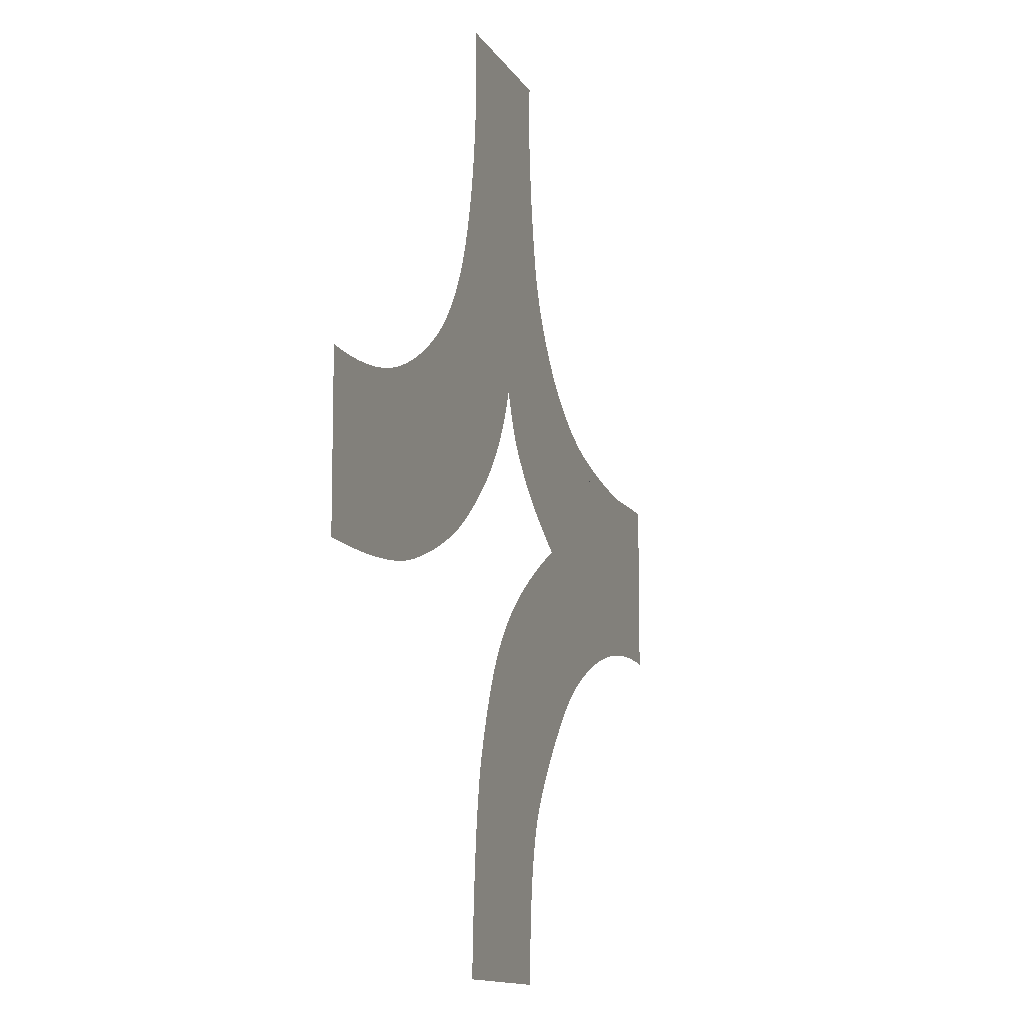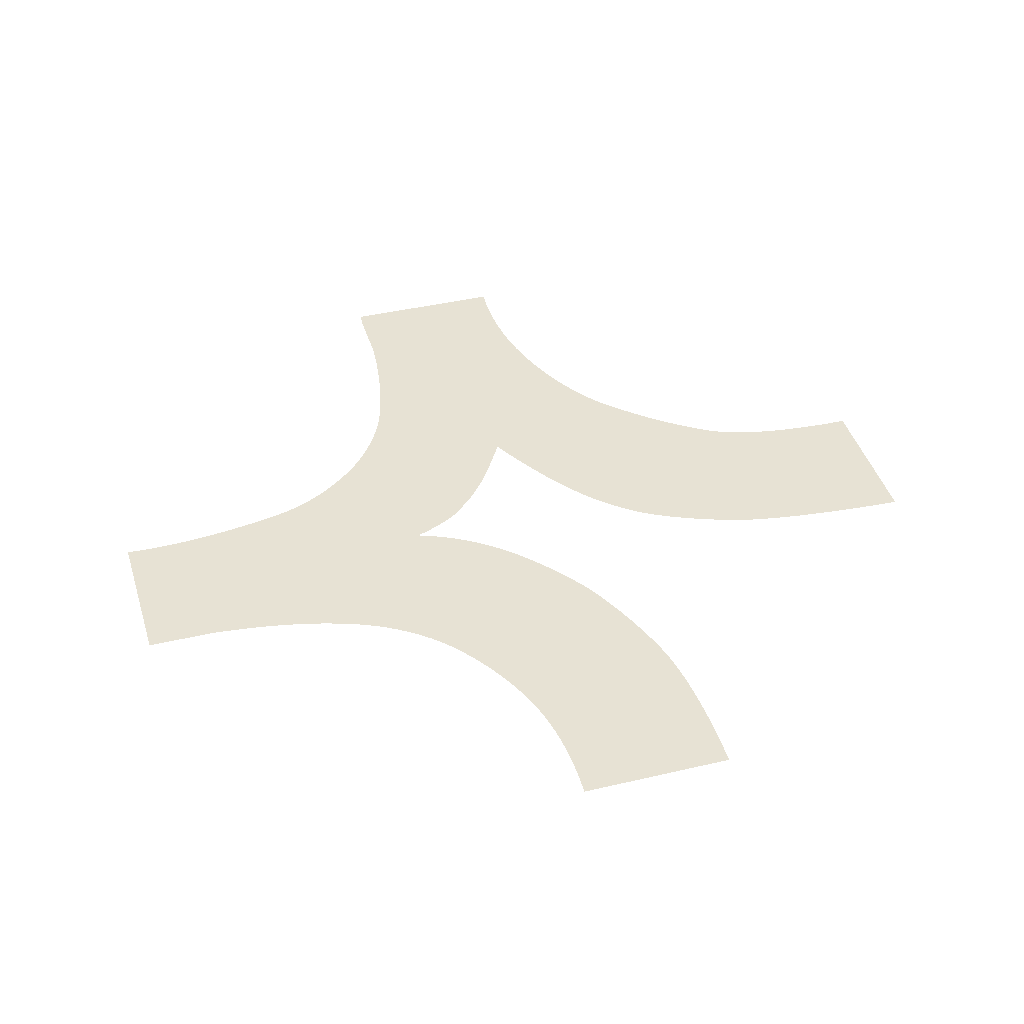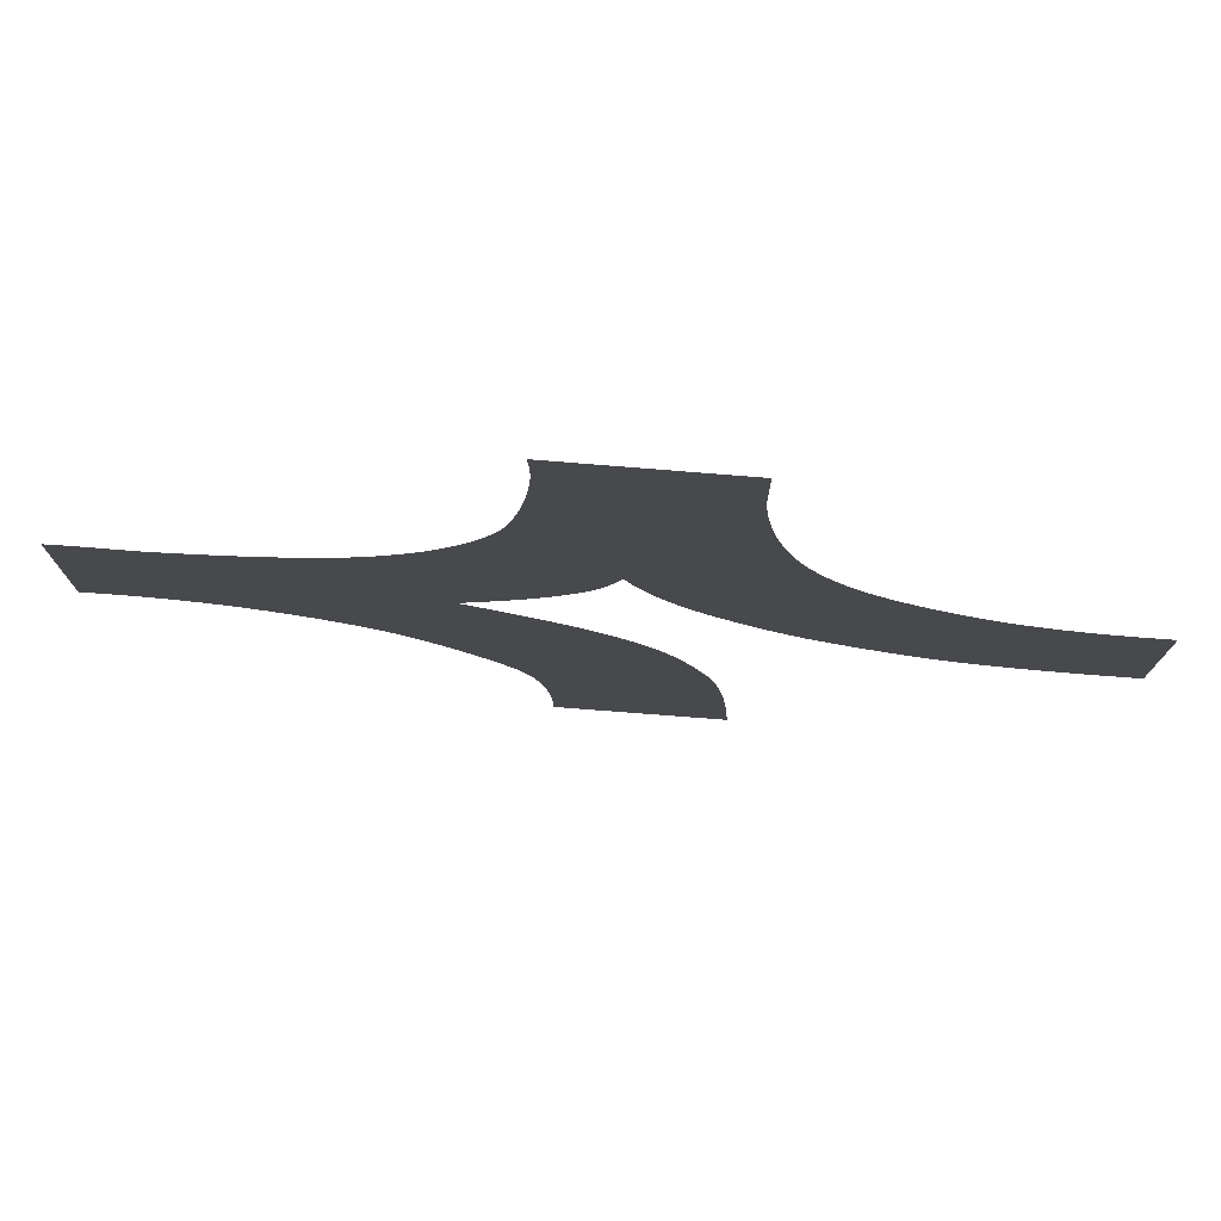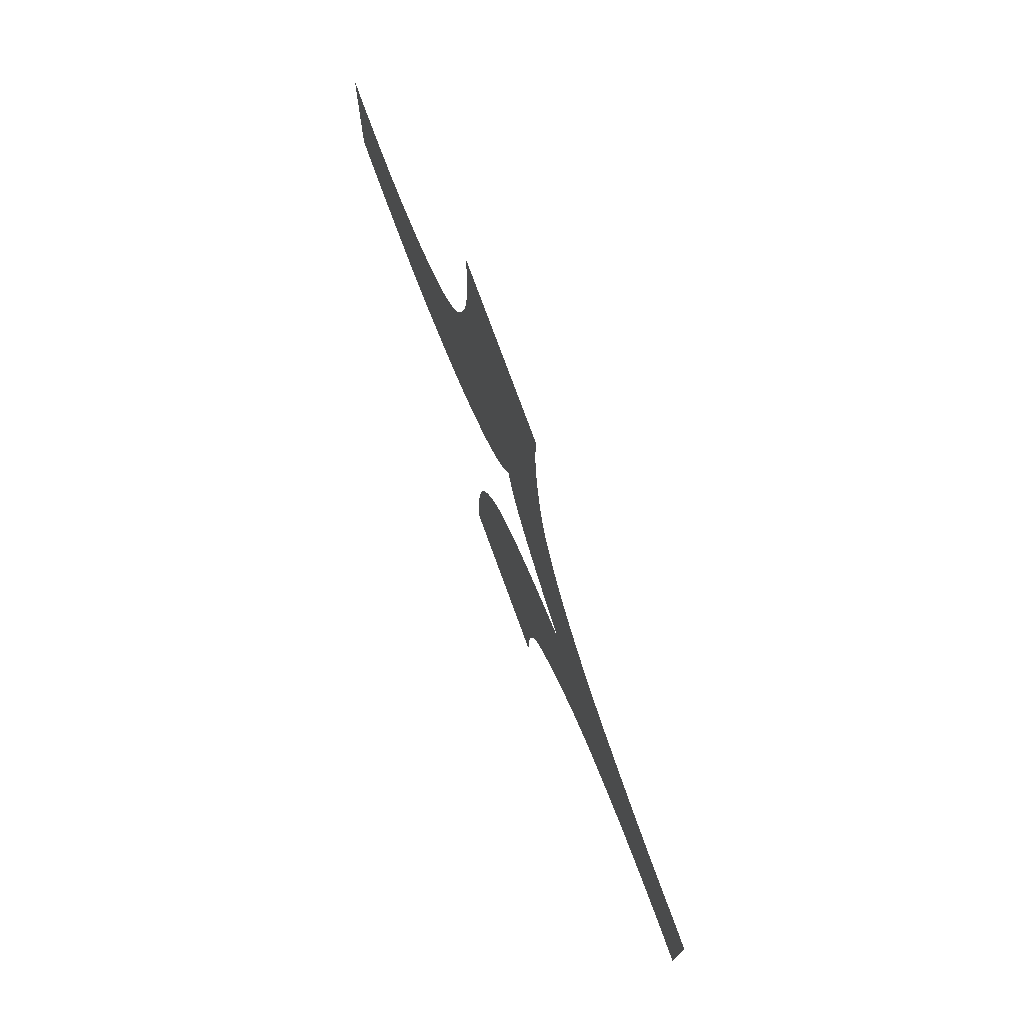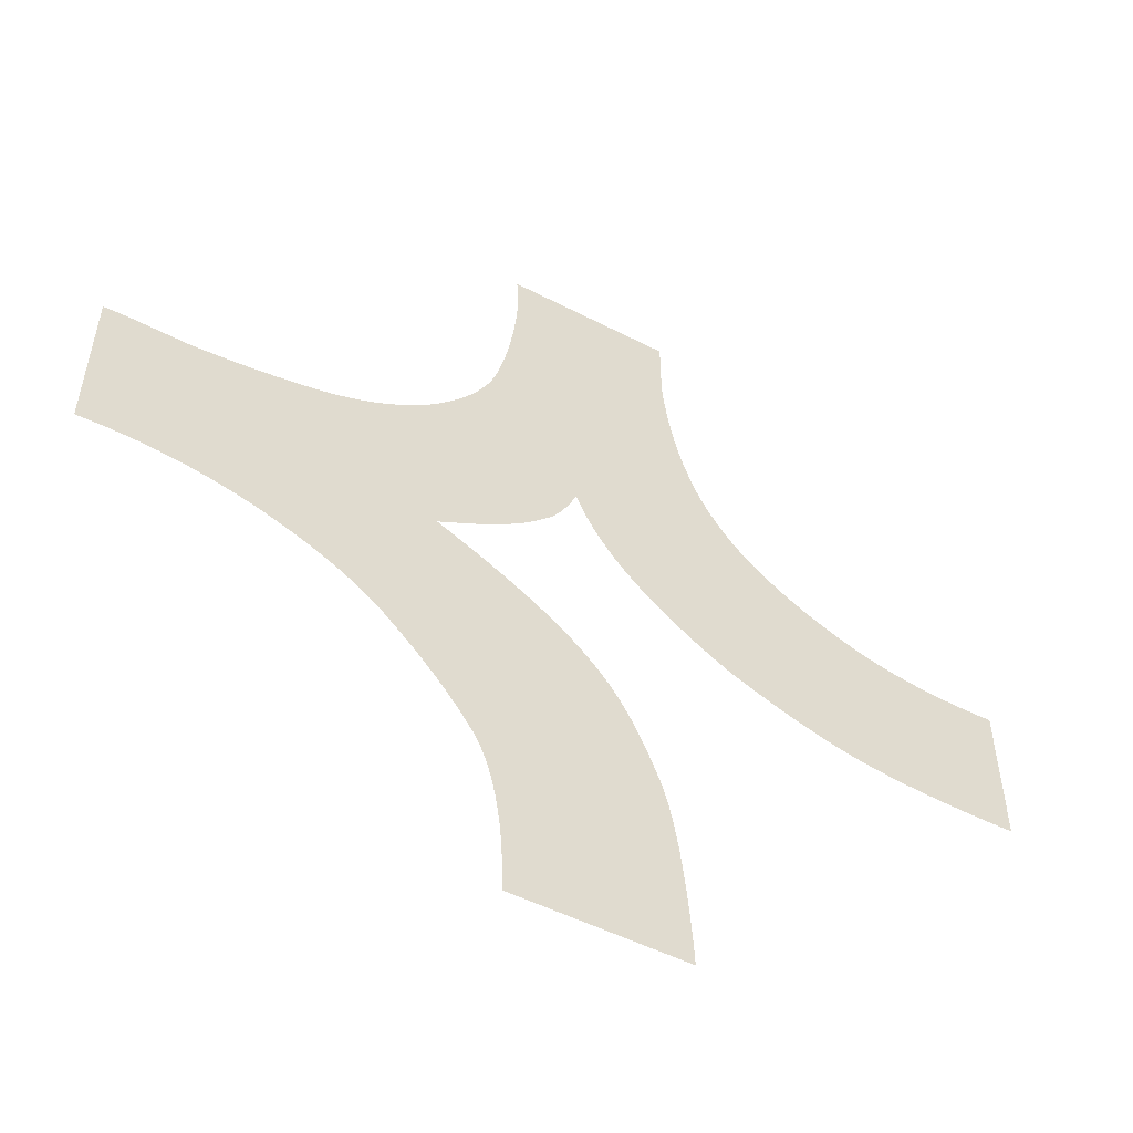
<metadata>
{"format":"obj","ext":"obj","renderer":"f3d","projection":"perspective","resolution":1024,"background":"white","views":[{"elev":-11.0,"azim":108.6,"up":"+Z"},{"elev":39.8,"azim":73.6,"up":"+Y"},{"elev":77.6,"azim":4.6,"up":"+Z"},{"elev":76.5,"azim":-110.1,"up":"+Z"},{"elev":-54.6,"azim":-28.6,"up":"+Z"}]}
</metadata>
<code>
o Text_Text.015
v -0.05405 0 -0.3037
v 0.06611 0 -0.3154
v -0.05389 0 -0.318
v 0.06539 0 -0.2994
v -0.05454 0 -0.2901
v 0.06456 0 -0.2842
v -0.05534 0 -0.2773
v 0.06361 0 -0.2698
v -0.05645 0 -0.2652
v 0.06256 0 -0.2562
v -0.05786 0 -0.2538
v 0.06139 0 -0.2433
v -0.05955 0 -0.2432
v 0.06011 0 -0.2312
v -0.06152 0 -0.2333
v -0.06376 0 -0.2242
v 0.05872 0 -0.2198
v -0.06626 0 -0.2158
v 0.05722 0 -0.2092
v -0.06901 0 -0.2082
v 0.05561 0 -0.1993
v -0.072 0 -0.2014
v -0.07522 0 -0.1954
v 0.05389 0 -0.1901
v -0.07897 0 -0.1894
v 0.05206 0 -0.1817
v -0.08288 0 -0.1835
v -0.08695 0 -0.1776
v 0.05011 0 -0.174
v -0.09117 0 -0.1718
v 0.04775 0 -0.1668
v -0.09554 0 -0.1661
v 0.04534 0 -0.1597
v -0.1001 0 -0.1604
v -0.1047 0 -0.1547
v 0.04286 0 -0.1528
v -0.1095 0 -0.1491
v 0.04034 0 -0.1461
v -0.1144 0 -0.1436
v 0.03775 0 -0.1396
v -0.1194 0 -0.1381
v 0.03511 0 -0.1334
v -0.1246 0 -0.1327
v 0.03242 0 -0.1273
v -0.1299 0 -0.1274
v -0.1354 0 -0.1218
v 0.02967 0 -0.1215
v -0.1412 0 -0.1165
v 0.02686 0 -0.1159
v -0.1474 0 -0.1113
v 0.024 0 -0.1106
v -0.1539 0 -0.1064
v 0.02108 0 -0.1055
v -0.1607 0 -0.1017
v 0.01811 0 -0.1007
v -0.1679 0 -0.09719
v 0.0147 0 -0.09575
v -0.1754 0 -0.09287
v 0.01111 0 -0.09091
v -0.1832 0 -0.08874
v 0.007342 0 -0.08617
v -0.1914 0 -0.0848
v 0.003397 0 -0.08153
v -0.1999 0 -0.08103
v -0.000733 0 -0.07698
v -0.2087 0 -0.07744
v -0.2179 0 -0.07402
v -0.005054 0 -0.07253
v -0.2273 0 -0.07086
v -0.009568 0 -0.06815
v -0.2369 0 -0.06803
v 0.2558 0 -0.0679
v 0.2822 0 -0.06815
v 0.2687 0 -0.06815
v -0.01428 0 -0.06385
v 0.2965 0 -0.06789
v -0.2466 0 -0.06555
v 0.2437 0 -0.06741
v 0.3114 0 -0.06736
v 0.2323 0 -0.06669
v 0.3114 0 0.04731
v 0.2215 0 -0.06575
v 0.2115 0 -0.06459
v -0.2565 0 -0.06341
v 0.2021 0 -0.06323
v -0.0192 0 -0.05963
v -0.2665 0 -0.06162
v 0.1935 0 -0.06168
v 0.1854 0 -0.05994
v -0.2767 0 -0.06019
v -0.287 0 -0.05912
v 0.1781 0 -0.05803
v -0.02432 0 -0.05548
v -0.3406 0 0.06464
v -0.3296 0 -0.05855
v -0.3406 0 -0.05936
v -0.2975 0 -0.05842
v -0.3188 0 -0.05813
v -0.3081 0 -0.05809
v 0.1712 0 -0.05597
v 0.1643 0 -0.05382
v -0.02966 0 -0.05139
v 0.1576 0 -0.05157
v 0.1511 0 -0.04924
v -0.03522 0 -0.04736
v 0.1446 0 -0.04683
v -0.04091 0 -0.04341
v 0.1383 0 -0.04436
v 0.1321 0 -0.04183
v -0.04666 0 -0.03957
v 0.1261 0 -0.03926
v -0.05245 0 -0.03584
v 0.1202 0 -0.03665
v 0.1144 0 -0.03401
v -0.05828 0 -0.0322
v 0.1089 0 -0.03136
v -0.06415 0 -0.02865
v 0.1034 0 -0.02869
v 0.09811 0 -0.02561
v -0.07005 0 -0.02519
v 0.09278 0 -0.02236
v -0.07598 0 -0.02182
v 0.08745 0 -0.01894
v -0.08194 0 -0.01852
v 0.08211 0 -0.01536
v -0.08791 0 -0.0153
v 0.07678 0 -0.01161
v -0.09389 0 -0.01214
v -0.09989 0 -0.009054
v 0.07145 0 -0.007692
v -0.1059 0 -0.006025
v 0.06611 0 -0.003608
v -0.1019 0 -0.00372
v -0.09812 0 -0.001476
v 0.06078 0 0.000642
v -0.09443 0 0.000704
v 0.05545 0 0.005058
v -0.09087 0 0.002814
v -0.08747 0 0.004851
v -0.08422 0 0.006808
v 0.05011 0 0.009642
v -0.08114 0 0.008683
v -0.07823 0 0.01047
v 0.04478 0 0.01439
v -0.07551 0 0.01216
v -0.07299 0 0.01376
v -0.07066 0 0.01525
v 0.03945 0 0.01931
v -0.06855 0 0.01664
v -0.06655 0 0.018
v -0.06455 0 0.01941
v 0.03422 0 0.0247
v -0.06255 0 0.02087
v -0.06055 0 0.02237
v -0.05855 0 0.02391
v -0.05655 0 0.02548
v 0.02923 0 0.0302
v -0.05455 0 0.02707
v -0.05255 0 0.02869
v -0.05055 0 0.03033
v 0.02447 0 0.03583
v 0.3015 0 0.04678
v -0.04855 0 0.03198
v -0.04655 0 0.03364
v -0.04455 0 0.03531
v -0.04258 0 0.03728
v 0.01994 0 0.04158
v 0.2918 0 0.04653
v -0.04066 0 0.0392
v -0.0388 0 0.04108
v -0.037 0 0.04291
v 0.01565 0 0.04746
v 0.2822 0 0.04656
v -0.03525 0 0.04471
v -0.03355 0 0.04648
v -0.03191 0 0.04821
v 0.2729 0 0.04686
v 0.2637 0 0.04745
v 0.2548 0 0.04831
v 0.01161 0 0.05348
v -0.03033 0 0.04993
v 0.2461 0 0.04945
v 0.2376 0 0.05086
v -0.0288 0 0.05162
v 0.2293 0 0.05256
v -0.02733 0 0.0533
v 0.2213 0 0.05453
v -0.02592 0 0.05497
v 0.007822 0 0.05963
v 0.2136 0 0.05678
v -0.02455 0 0.05664
v -0.02319 0 0.05872
v 0.2061 0 0.05931
v -0.02179 0 0.06098
v 0.1988 0 0.06209
v 0.004286 0 0.06593
v -0.02034 0 0.06339
v 0.1917 0 0.06507
v -0.01887 0 0.06598
v -0.3382 0 0.06495
v -0.3359 0 0.0652
v 0.1847 0 0.06827
v -0.3336 0 0.06541
v -0.3312 0 0.06558
v -0.3289 0 0.06571
v -0.3266 0 0.06581
v -0.3242 0 0.06588
v -0.3219 0 0.06593
v -0.3196 0 0.06595
v 0.001009 0 0.07237
v -0.3172 0 0.06597
v -0.3149 0 0.06597
v -0.3126 0 0.06598
v -0.2832 0 0.06598
v -0.2746 0 0.0667
v -0.01739 0 0.06872
v -0.2662 0 0.06753
v -0.2579 0 0.06847
v 0.1778 0 0.07165
v -0.2498 0 0.06953
v -0.01589 0 0.07164
v -0.2418 0 0.0707
v -0.2339 0 0.07197
v -0.01439 0 0.07472
v 0.171 0 0.07523
v -0.2261 0 0.07336
v -0.002004 0 0.07897
v -0.2184 0 0.07486
v -0.0129 0 0.07798
v -0.2108 0 0.07648
v 0.1644 0 0.07898
v -0.2033 0 0.0782
v -0.01143 0 0.08139
v -0.1959 0 0.08003
v -0.004749 0 0.08572
v 0.158 0 0.08289
v -0.1886 0 0.08198
v -0.009986 0 0.08497
v -0.1816 0 0.08411
v 0.1518 0 0.08696
v -0.1748 0 0.08652
v -0.00858 0 0.08872
v -0.00722 0 0.09264
v -0.1681 0 0.0892
v 0.1457 0 0.09118
v -0.1615 0 0.09215
v 0.1399 0 0.09554
v -0.155 0 0.09535
v -0.1487 0 0.09881
v 0.1342 0 0.1
v -0.1425 0 0.1025
v 0.1288 0 0.1046
v -0.1365 0 0.1065
v 0.1236 0 0.1098
v -0.1306 0 0.1107
v 0.1186 0 0.1151
v -0.1249 0 0.1151
v 0.1138 0 0.1206
v -0.1193 0 0.1198
v -0.1139 0 0.1246
v 0.1093 0 0.1264
v -0.1087 0 0.13
v 0.105 0 0.1323
v -0.1038 0 0.1354
v 0.1009 0 0.1385
v -0.09914 0 0.1409
v 0.09716 0 0.1448
v -0.09478 0 0.1465
v 0.09362 0 0.1514
v -0.09069 0 0.1521
v 0.09034 0 0.1581
v -0.08689 0 0.1578
v -0.08336 0 0.1636
v 0.08733 0 0.165
v -0.08011 0 0.1695
v 0.08458 0 0.1721
v -0.07714 0 0.1755
v 0.08211 0 0.1793
v -0.07444 0 0.1815
v 0.07956 0 0.1871
v -0.07203 0 0.1877
v 0.07721 0 0.195
v -0.06989 0 0.194
v -0.06825 0 0.2004
v 0.07507 0 0.203
v -0.06667 0 0.207
v 0.07312 0 0.2113
v -0.06516 0 0.2137
v 0.07136 0 0.2196
v -0.06371 0 0.2207
v 0.06978 0 0.2281
v -0.06234 0 0.2278
v -0.06105 0 0.2351
v 0.06836 0 0.2368
v -0.05985 0 0.2427
v 0.0671 0 0.2456
v -0.05873 0 0.2504
v 0.06599 0 0.2545
v -0.0577 0 0.2583
v 0.06501 0 0.2635
v -0.05677 0 0.2664
v 0.06417 0 0.2727
v -0.05594 0 0.2748
v 0.06345 0 0.282
v -0.05522 0 0.2833
v 0.06345 0 0.284
v -0.05491 0 0.2876
v 0.06345 0 0.2861
v 0.06345 0 0.2882
v -0.05466 0 0.2919
v 0.06345 0 0.2903
v 0.06345 0 0.2925
v -0.05447 0 0.2961
v 0.06345 0 0.2946
v 0.06345 0 0.2968
v -0.05433 0 0.3002
v 0.06345 0 0.299
v 0.06345 0 0.3011
v -0.05425 0 0.3044
v 0.06345 0 0.3032
v 0.06345 0 0.3053
v -0.05422 0 0.3085
v 0.06345 0 0.3073
v 0.06345 0 0.3096
v -0.05425 0 0.3125
v 0.06345 0 0.3119
v 0.06345 0 0.3141
v -0.05433 0 0.3166
v 0.06345 0 0.3162
v 0.06345 0 0.3184
v -0.05447 0 0.3206
v 0.06345 0 0.3205
v 0.06345 0 0.3225
v -0.05466 0 0.3246
v 0.06345 0 0.3246
v 0.06345 0 0.3266
v -0.05491 0 0.3286
v 0.06345 0 0.3286
v 0.06345 0 0.3306
v -0.05522 0 0.3326
v 0.06345 0 0.3326
f 1 2 3
f 1 4 2
f 5 4 1
f 5 6 4
f 7 6 5
f 7 8 6
f 9 8 7
f 9 10 8
f 11 10 9
f 11 12 10
f 13 12 11
f 13 14 12
f 15 14 13
f 16 14 15
f 16 17 14
f 18 17 16
f 18 19 17
f 20 19 18
f 20 21 19
f 22 21 20
f 23 21 22
f 23 24 21
f 25 24 23
f 25 26 24
f 27 26 25
f 28 26 27
f 28 29 26
f 30 29 28
f 30 31 29
f 32 31 30
f 32 33 31
f 34 33 32
f 35 33 34
f 35 36 33
f 37 36 35
f 37 38 36
f 39 38 37
f 39 40 38
f 41 40 39
f 41 42 40
f 43 42 41
f 43 44 42
f 45 44 43
f 46 44 45
f 46 47 44
f 48 47 46
f 48 49 47
f 50 49 48
f 50 51 49
f 52 51 50
f 52 53 51
f 54 53 52
f 54 55 53
f 56 55 54
f 56 57 55
f 58 57 56
f 58 59 57
f 60 59 58
f 60 61 59
f 62 61 60
f 62 63 61
f 64 63 62
f 64 65 63
f 66 65 64
f 67 65 66
f 67 68 65
f 69 68 67
f 69 70 68
f 71 70 69
f 72 73 74
f 71 75 70
f 72 76 73
f 77 75 71
f 78 76 72
f 78 79 76
f 80 79 78
f 80 81 79
f 82 81 80
f 83 81 82
f 84 75 77
f 85 81 83
f 84 86 75
f 87 86 84
f 88 81 85
f 89 81 88
f 90 86 87
f 91 86 90
f 92 81 89
f 91 93 86
f 94 95 96
f 97 93 91
f 94 98 95
f 99 93 97
f 94 99 98
f 94 93 99
f 100 81 92
f 101 81 100
f 94 102 93
f 103 81 101
f 104 81 103
f 94 105 102
f 106 81 104
f 94 107 105
f 108 81 106
f 109 81 108
f 94 110 107
f 111 81 109
f 94 112 110
f 113 81 111
f 114 81 113
f 94 115 112
f 116 81 114
f 94 117 115
f 118 81 116
f 119 81 118
f 94 120 117
f 121 81 119
f 94 122 120
f 123 81 121
f 94 124 122
f 125 81 123
f 94 126 124
f 127 81 125
f 94 128 126
f 94 129 128
f 130 81 127
f 94 131 129
f 132 81 130
f 94 133 131
f 94 134 133
f 135 81 132
f 94 136 134
f 137 81 135
f 94 138 136
f 94 139 138
f 94 140 139
f 141 81 137
f 94 142 140
f 94 143 142
f 144 81 141
f 94 145 143
f 94 146 145
f 94 147 146
f 148 81 144
f 94 149 147
f 94 150 149
f 94 151 150
f 152 81 148
f 94 153 151
f 94 154 153
f 94 155 154
f 94 156 155
f 157 81 152
f 94 158 156
f 94 159 158
f 94 160 159
f 161 162 157
f 162 81 157
f 94 163 160
f 94 164 163
f 94 165 164
f 94 166 165
f 167 168 161
f 168 162 161
f 94 169 166
f 94 170 169
f 94 171 170
f 172 173 167
f 173 168 167
f 94 174 171
f 94 175 174
f 94 176 175
f 172 177 173
f 172 178 177
f 172 179 178
f 180 179 172
f 94 181 176
f 180 182 179
f 180 183 182
f 94 184 181
f 180 185 183
f 94 186 184
f 180 187 185
f 94 188 186
f 189 187 180
f 189 190 187
f 94 191 188
f 94 192 191
f 189 193 190
f 94 194 192
f 189 195 193
f 196 195 189
f 94 197 194
f 196 198 195
f 94 199 197
f 200 199 94
f 201 199 200
f 196 202 198
f 203 199 201
f 204 199 203
f 205 199 204
f 206 199 205
f 207 199 206
f 208 199 207
f 209 199 208
f 210 202 196
f 211 199 209
f 212 199 211
f 213 199 212
f 214 199 213
f 215 199 214
f 215 216 199
f 217 216 215
f 218 216 217
f 210 219 202
f 220 216 218
f 220 221 216
f 222 221 220
f 223 221 222
f 223 224 221
f 210 225 219
f 226 224 223
f 227 225 210
f 228 224 226
f 228 229 224
f 230 229 228
f 227 231 225
f 232 229 230
f 232 233 229
f 234 233 232
f 235 231 227
f 235 236 231
f 237 233 234
f 237 238 233
f 239 238 237
f 235 240 236
f 241 238 239
f 241 242 238
f 243 240 235
f 244 242 241
f 243 245 240
f 244 243 242
f 246 243 244
f 243 247 245
f 248 243 246
f 248 247 243
f 249 247 248
f 249 250 247
f 251 250 249
f 251 252 250
f 253 252 251
f 253 254 252
f 255 254 253
f 255 256 254
f 257 256 255
f 257 258 256
f 259 258 257
f 260 258 259
f 260 261 258
f 262 261 260
f 262 263 261
f 264 263 262
f 264 265 263
f 266 265 264
f 266 267 265
f 268 267 266
f 268 269 267
f 270 269 268
f 270 271 269
f 272 271 270
f 273 271 272
f 273 274 271
f 275 274 273
f 275 276 274
f 277 276 275
f 277 278 276
f 279 278 277
f 279 280 278
f 281 280 279
f 281 282 280
f 283 282 281
f 284 282 283
f 284 285 282
f 286 285 284
f 286 287 285
f 288 287 286
f 288 289 287
f 290 289 288
f 290 291 289
f 292 291 290
f 293 291 292
f 293 294 291
f 295 294 293
f 295 296 294
f 297 296 295
f 297 298 296
f 299 298 297
f 299 300 298
f 301 300 299
f 301 302 300
f 303 302 301
f 303 304 302
f 305 304 303
f 305 306 304
f 307 306 305
f 307 308 306
f 307 309 308
f 310 309 307
f 310 311 309
f 310 312 311
f 313 312 310
f 313 314 312
f 313 315 314
f 316 315 313
f 316 317 315
f 316 318 317
f 319 318 316
f 319 320 318
f 319 321 320
f 322 321 319
f 322 323 321
f 322 324 323
f 325 324 322
f 325 326 324
f 325 327 326
f 328 327 325
f 328 329 327
f 328 330 329
f 331 330 328
f 331 332 330
f 331 333 332
f 334 333 331
f 334 335 333
f 334 336 335
f 337 336 334
f 337 338 336
f 337 339 338
f 340 339 337
f 340 341 339

</code>
